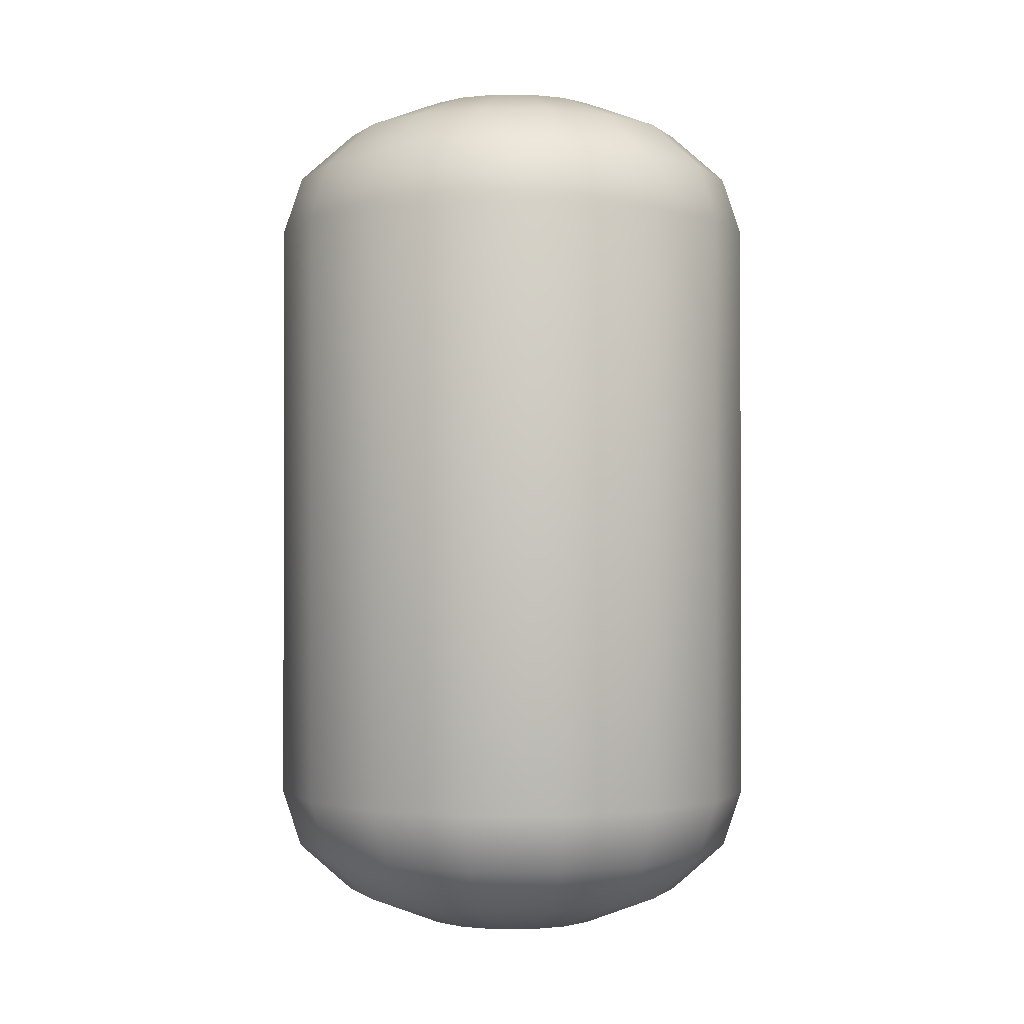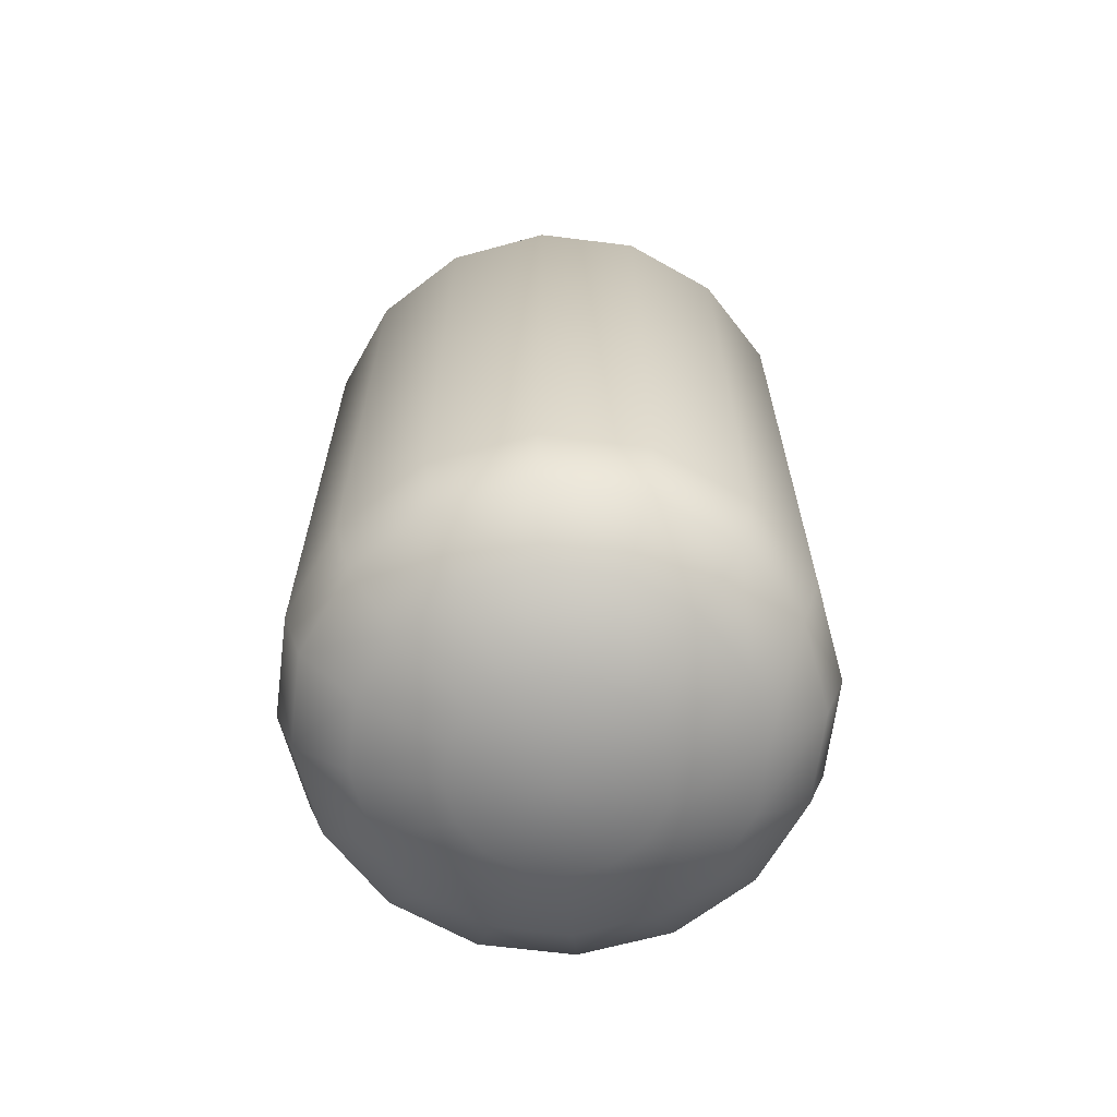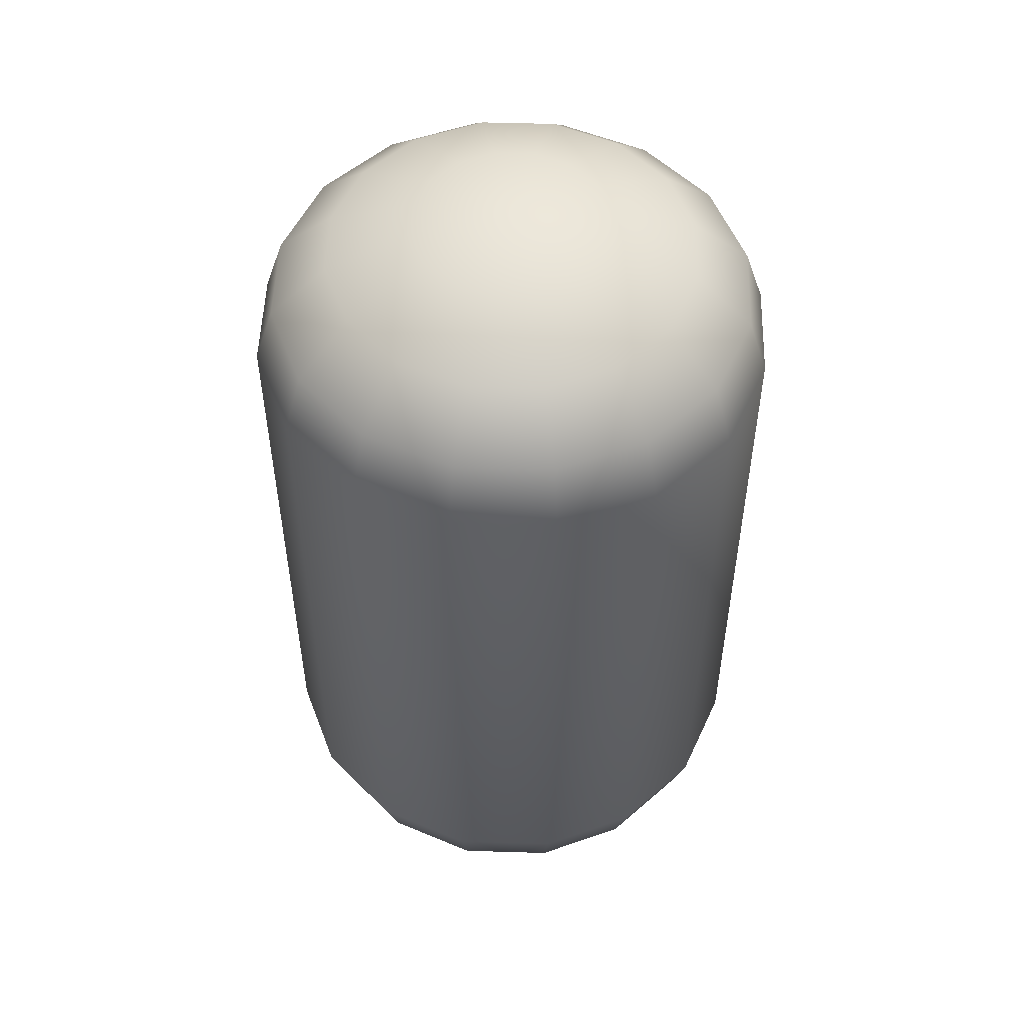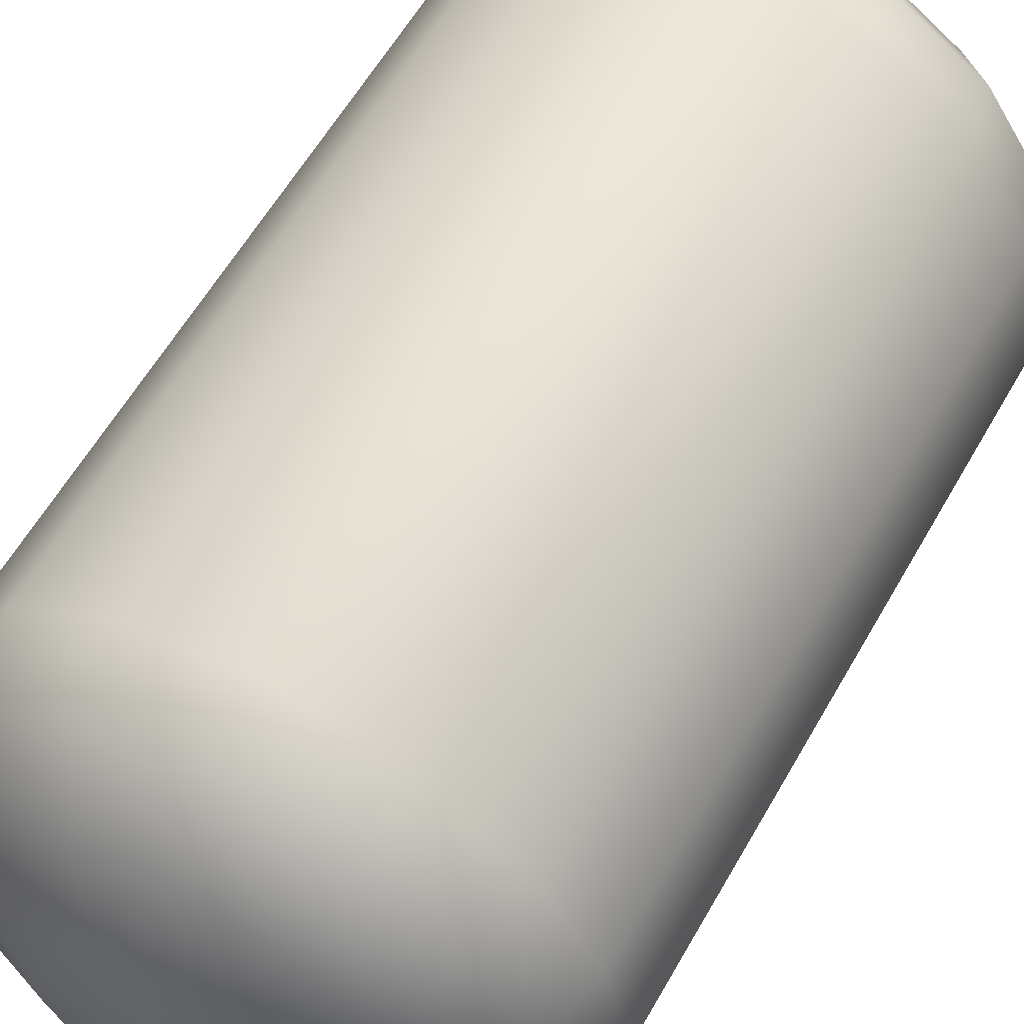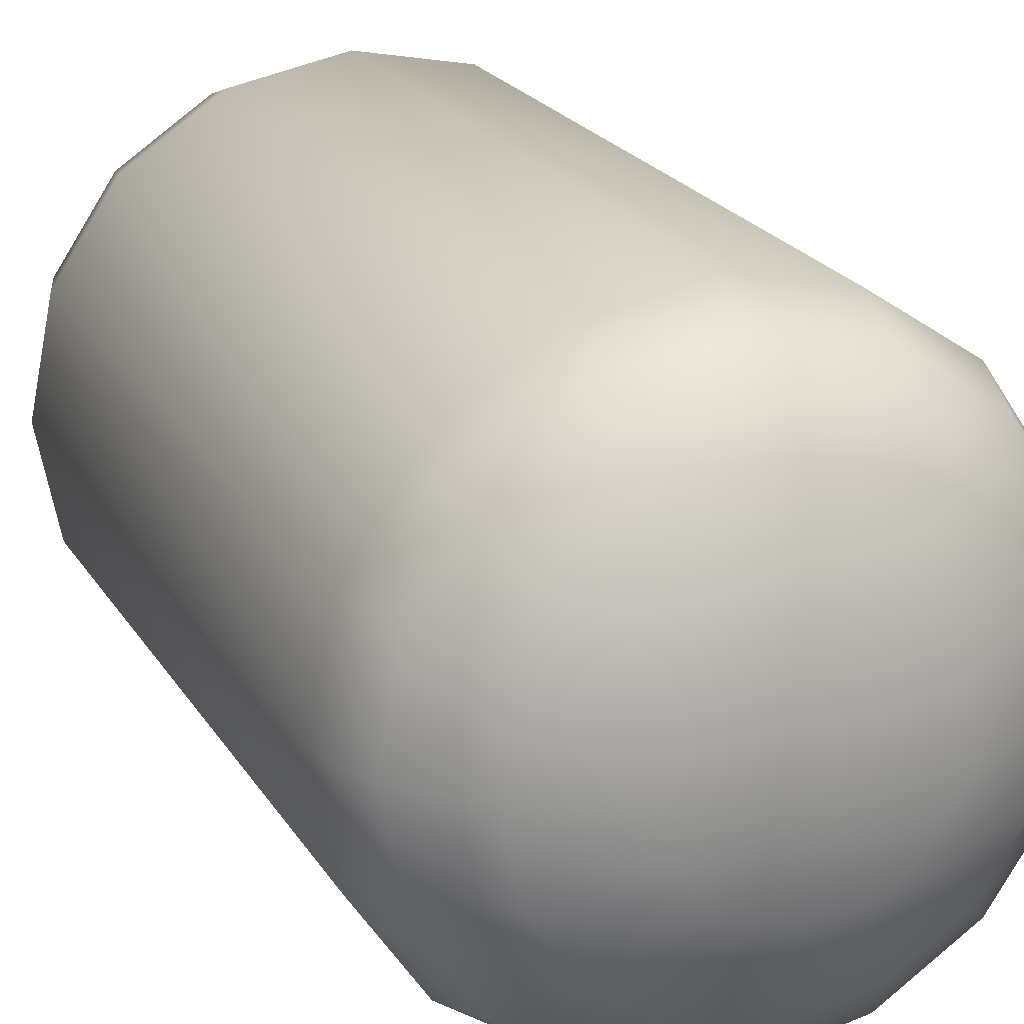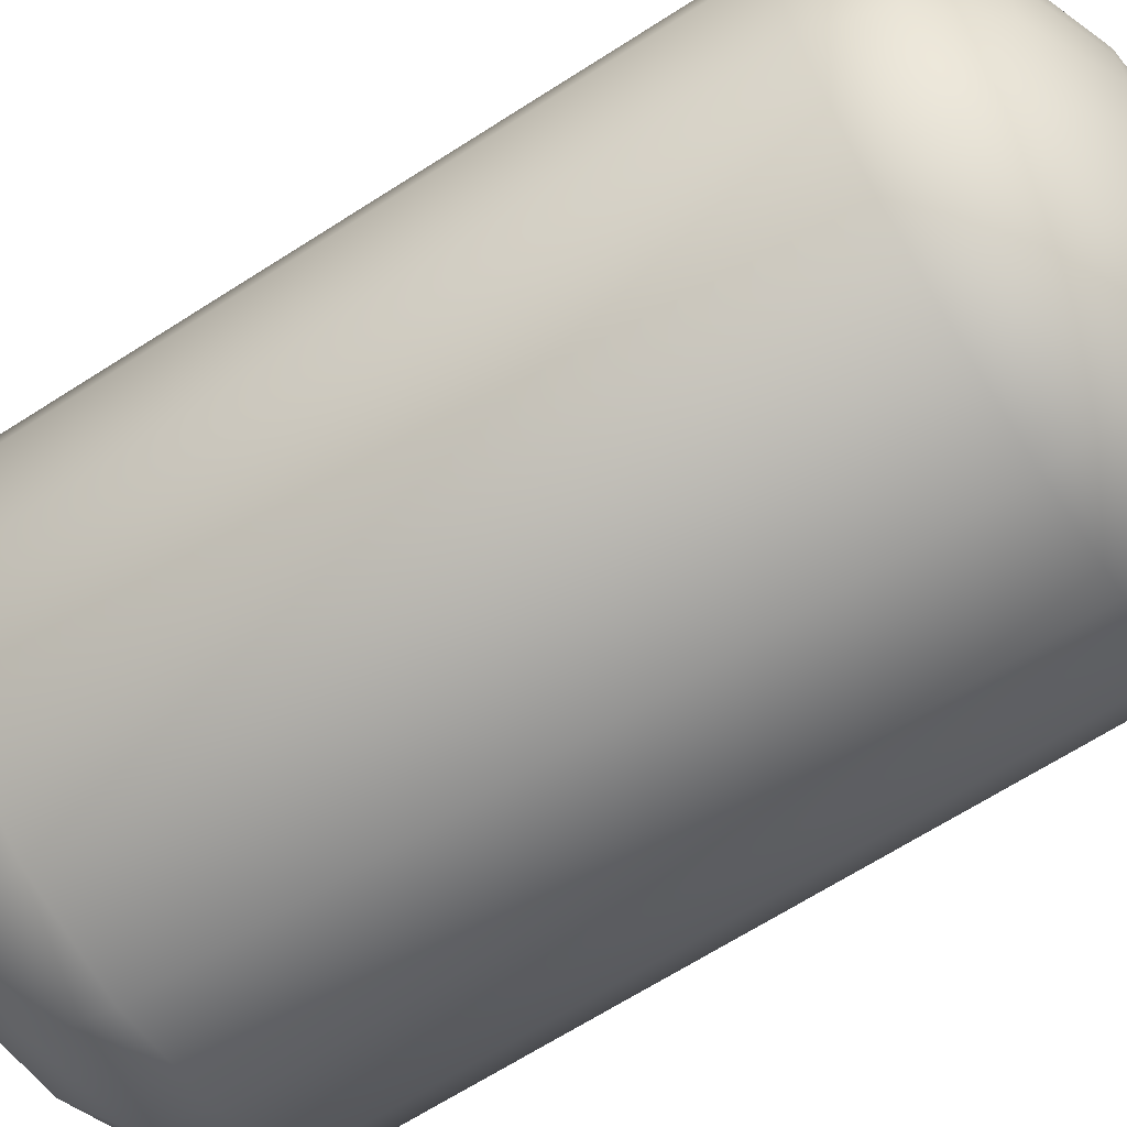
<metadata>
{"format":"obj","ext":"obj","renderer":"f3d","projection":"perspective","resolution":1024,"background":"white","views":[{"elev":-0.9,"azim":-169.4,"up":"+Y"},{"elev":-65.7,"azim":-63.4,"up":"+Y"},{"elev":52.4,"azim":-99.4,"up":"+Y"},{"elev":58.5,"azim":-150.7,"up":"+Z"},{"elev":21.1,"azim":-22.7,"up":"+Z"},{"elev":-66.0,"azim":-57.1,"up":"+Z"}]}
</metadata>
<code>
o Sphere_Sphere.001
v 0 -0.2296 -0.9239
v 0 -0.5543 -0.3827
v 0.3827 -0 -0.9239
v 0.3536 -0.2296 -0.8536
v 0.2706 -0.4243 -0.6533
v 0.1464 -0.5543 -0.3536
v 0.7071 -0 -0.7071
v 0.6533 -0.2296 -0.6533
v 0.5 -0.4243 -0.5
v 0.2706 -0.5543 -0.2706
v 0.9239 -0 -0.3827
v 0.8536 -0.2296 -0.3536
v 0.6533 -0.4243 -0.2706
v 0.3536 -0.5543 -0.1464
v 1 -0 0
v 0.9239 -0.2296 0
v 0.7071 -0.4243 0
v 0.3827 -0.5543 0
v 0.9239 -0 0.3827
v 0.8536 -0.2296 0.3536
v 0.6533 -0.4243 0.2706
v 0.3536 -0.5543 0.1464
v 0.7071 -0 0.7071
v 0.6533 -0.2296 0.6533
v 0.5 -0.4243 0.5
v 0.2706 -0.5543 0.2706
v 0.3827 -0 0.9239
v 0.3536 -0.2296 0.8536
v 0.2706 -0.4243 0.6533
v 0.1464 -0.5543 0.3536
v -0 -0 1
v -0 -0.2296 0.9239
v -0 -0.4243 0.7071
v -0 -0.5543 0.3827
v -0.3827 -0 0.9239
v -0.3536 -0.2296 0.8536
v -0.2706 -0.4243 0.6533
v -0.1464 -0.5543 0.3536
v -0.7071 -0 0.7071
v -0.6533 -0.2296 0.6533
v -0.5 -0.4243 0.5
v -0.2706 -0.5543 0.2706
v 0 -0.6 0
v -0.9239 -0 0.3827
v -0.8536 -0.2296 0.3536
v -0.6533 -0.4243 0.2706
v -0.3536 -0.5543 0.1464
v -1 -0 -0
v -0.9239 -0.2296 -0
v -0.7071 -0.4243 -0
v -0.3827 -0.5543 -0
v -0.9239 -0 -0.3827
v -0.8536 -0.2296 -0.3536
v -0.6533 -0.4243 -0.2706
v -0.3536 -0.5543 -0.1464
v -0.7071 -0 -0.7071
v -0.6533 -0.2296 -0.6533
v -0.5 -0.4243 -0.5
v -0.2706 -0.5543 -0.2706
v -0.3827 -0 -0.9239
v -0.3536 -0.2296 -0.8536
v -0.2706 -0.4243 -0.6533
v -0.1464 -0.5543 -0.3536
v 1e-06 -0 -1
v 0 -0.4243 -0.7071
v -0 2.824 -0.7071
v -0 2.63 -0.9239
v 0.1464 2.954 -0.3536
v 0.2706 2.824 -0.6533
v 0.3536 2.63 -0.8536
v 0.3827 2.4 -0.9239
v 0.2706 2.954 -0.2706
v 0.5 2.824 -0.5
v 0.6533 2.63 -0.6533
v 0.7071 2.4 -0.7071
v 0.3536 2.954 -0.1464
v 0.6533 2.824 -0.2706
v 0.8536 2.63 -0.3536
v 0.9239 2.4 -0.3827
v 0.3827 2.954 0
v 0.7071 2.824 0
v 0.9239 2.63 0
v 1 2.4 0
v 0.3536 2.954 0.1464
v 0.6533 2.824 0.2706
v 0.8536 2.63 0.3536
v 0.9239 2.4 0.3827
v 0.2706 2.954 0.2706
v 0.5 2.824 0.5
v 0.6533 2.63 0.6533
v 0.7071 2.4 0.7071
v 0.1464 2.954 0.3536
v 0.2706 2.824 0.6533
v 0.3536 2.63 0.8536
v 0.3827 2.4 0.9239
v -0 3 0
v -0 2.954 0.3827
v -0 2.824 0.7071
v -0 2.63 0.9239
v -0 2.4 1
v -0.1464 2.954 0.3536
v -0.2706 2.824 0.6533
v -0.3536 2.63 0.8536
v -0.3827 2.4 0.9239
v -0.2706 2.954 0.2706
v -0.5 2.824 0.5
v -0.6533 2.63 0.6533
v -0.7071 2.4 0.7071
v -0.3536 2.954 0.1464
v -0.6533 2.824 0.2706
v -0.8536 2.63 0.3536
v -0.9239 2.4 0.3827
v -0.3827 2.954 -0
v -0.7071 2.824 -0
v -0.9239 2.63 -0
v -1 2.4 -0
v -0.3536 2.954 -0.1464
v -0.6533 2.824 -0.2706
v -0.8536 2.63 -0.3536
v -0.9239 2.4 -0.3827
v -0.2706 2.954 -0.2706
v -0.5 2.824 -0.5
v -0.6533 2.63 -0.6533
v -0.7071 2.4 -0.7071
v -0.1464 2.954 -0.3536
v -0.2706 2.824 -0.6533
v -0.3536 2.63 -0.8536
v -0.3827 2.4 -0.9239
v 1e-06 2.4 -1
v 0 2.954 -0.3827
f 2 65 5 6
f 1 64 3 4
f 43 2 6
f 65 1 4 5
f 6 5 9 10
f 4 3 7 8
f 43 6 10
f 5 4 8 9
f 43 10 14
f 9 8 12 13
f 10 9 13 14
f 8 7 11 12
f 13 12 16 17
f 14 13 17 18
f 12 11 15 16
f 43 14 18
f 18 17 21 22
f 16 15 19 20
f 43 18 22
f 17 16 20 21
f 20 19 23 24
f 43 22 26
f 21 20 24 25
f 22 21 25 26
f 43 26 30
f 25 24 28 29
f 26 25 29 30
f 24 23 27 28
f 30 29 33 34
f 28 27 31 32
f 43 30 34
f 29 28 32 33
f 34 33 37 38
f 32 31 35 36
f 43 34 38
f 33 32 36 37
f 43 38 42
f 37 36 40 41
f 38 37 41 42
f 36 35 39 40
f 43 42 47
f 41 40 45 46
f 42 41 46 47
f 40 39 44 45
f 47 46 50 51
f 45 44 48 49
f 43 47 51
f 46 45 49 50
f 51 50 54 55
f 49 48 52 53
f 56 52 120 124
f 35 31 100 104
f 43 51 55
f 50 49 53 54
f 15 11 79 83
f 31 27 95 100
f 19 15 83 87
f 43 55 59
f 54 53 57 58
f 3 64 129 71
f 48 44 112 116
f 55 54 58 59
f 53 52 56 57
f 44 39 108 112
f 58 57 61 62
f 7 3 71 75
f 60 56 124 128
f 59 58 62 63
f 57 56 60 61
f 11 7 75 79
f 27 23 91 95
f 43 59 63
f 63 62 65 2
f 61 60 64 1
f 64 60 128 129
f 23 19 87 91
f 43 63 2
f 62 61 1 65
f 39 35 104 108
f 52 48 116 120
f 129 67 70 71
f 66 130 68 69
f 67 66 69 70
f 130 96 68
f 70 69 73 74
f 68 96 72
f 71 70 74 75
f 69 68 72 73
f 72 96 76
f 75 74 78 79
f 73 72 76 77
f 74 73 77 78
f 79 78 82 83
f 77 76 80 81
f 78 77 81 82
f 76 96 80
f 82 81 85 86
f 80 96 84
f 83 82 86 87
f 81 80 84 85
f 86 85 89 90
f 84 96 88
f 87 86 90 91
f 85 84 88 89
f 91 90 94 95
f 89 88 92 93
f 90 89 93 94
f 88 96 92
f 95 94 99 100
f 93 92 97 98
f 94 93 98 99
f 92 96 97
f 99 98 102 103
f 97 96 101
f 100 99 103 104
f 98 97 101 102
f 103 102 106 107
f 101 96 105
f 104 103 107 108
f 102 101 105 106
f 108 107 111 112
f 106 105 109 110
f 107 106 110 111
f 105 96 109
f 110 109 113 114
f 111 110 114 115
f 109 96 113
f 112 111 115 116
f 115 114 118 119
f 113 96 117
f 116 115 119 120
f 114 113 117 118
f 117 96 121
f 120 119 123 124
f 118 117 121 122
f 119 118 122 123
f 124 123 127 128
f 122 121 125 126
f 123 122 126 127
f 121 96 125
f 127 126 66 67
f 125 96 130
f 128 127 67 129
f 126 125 130 66

</code>
